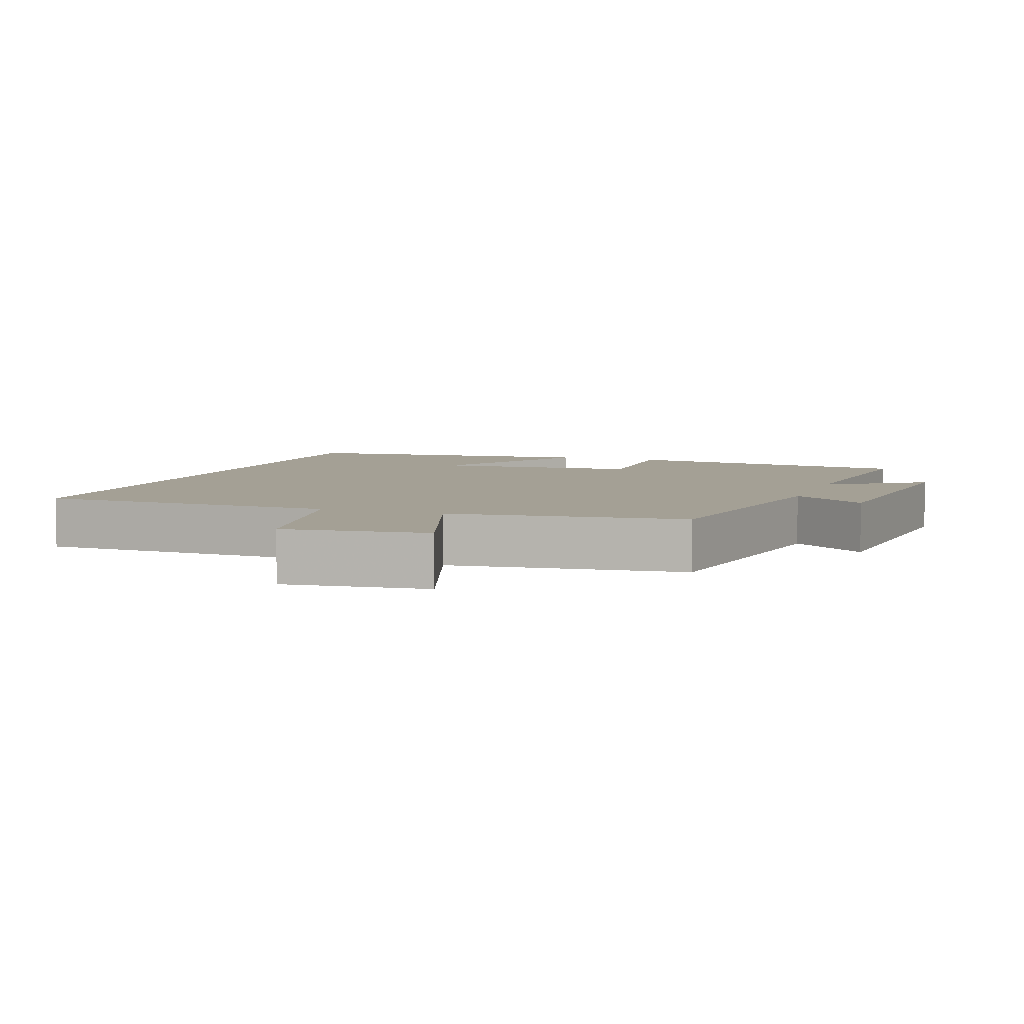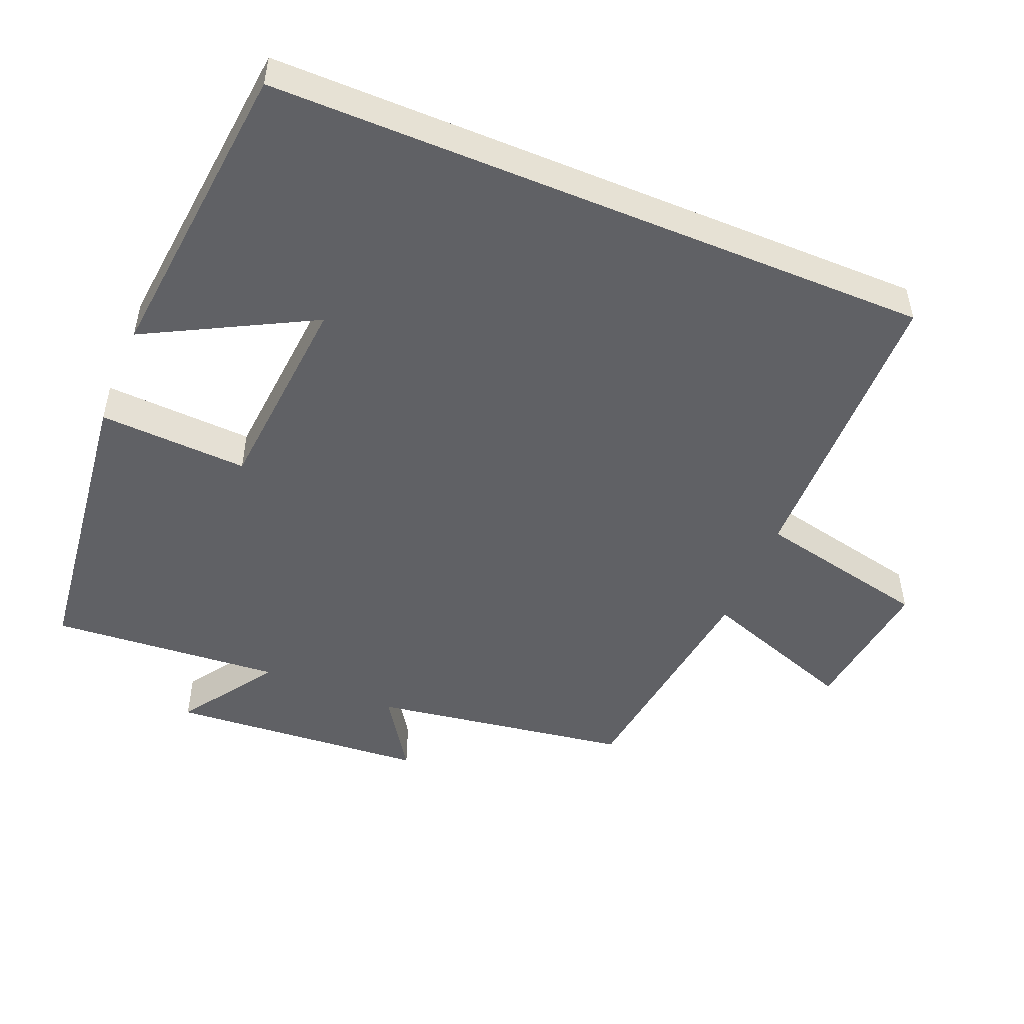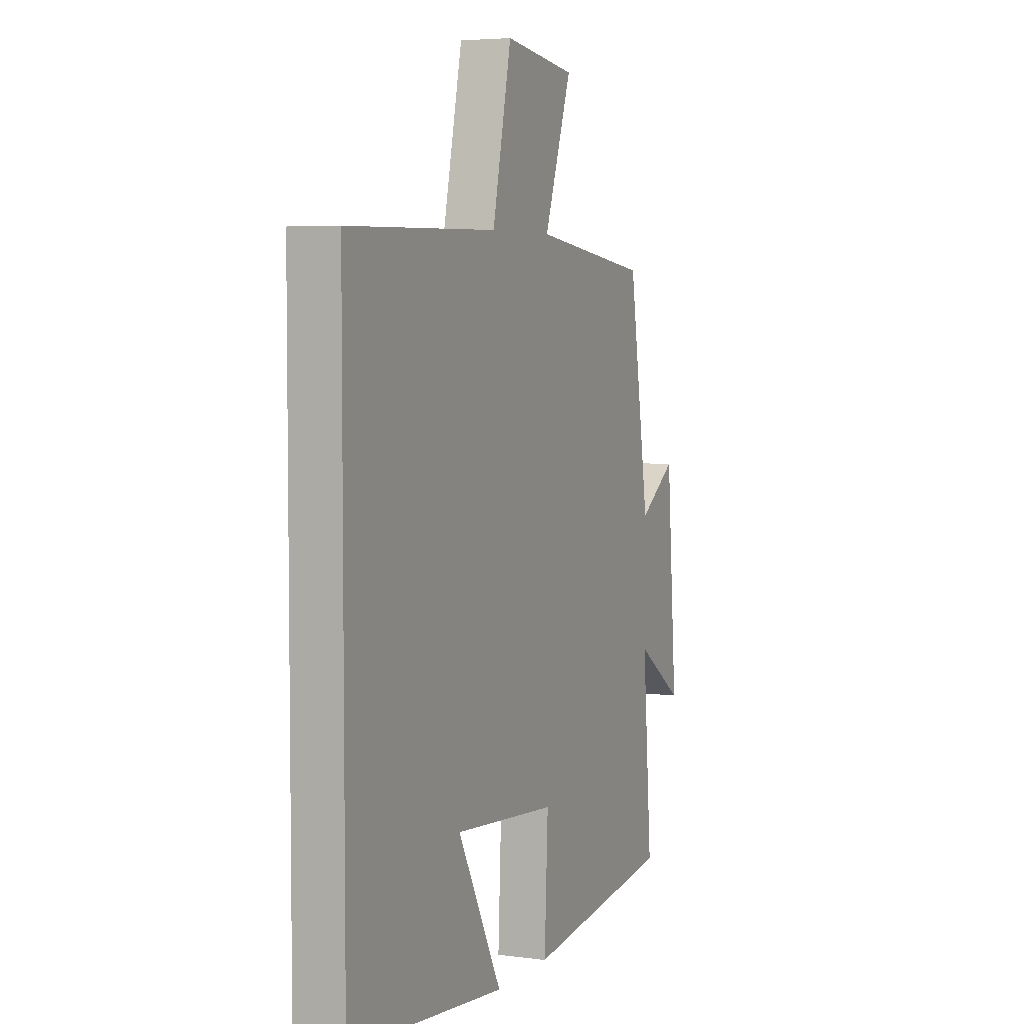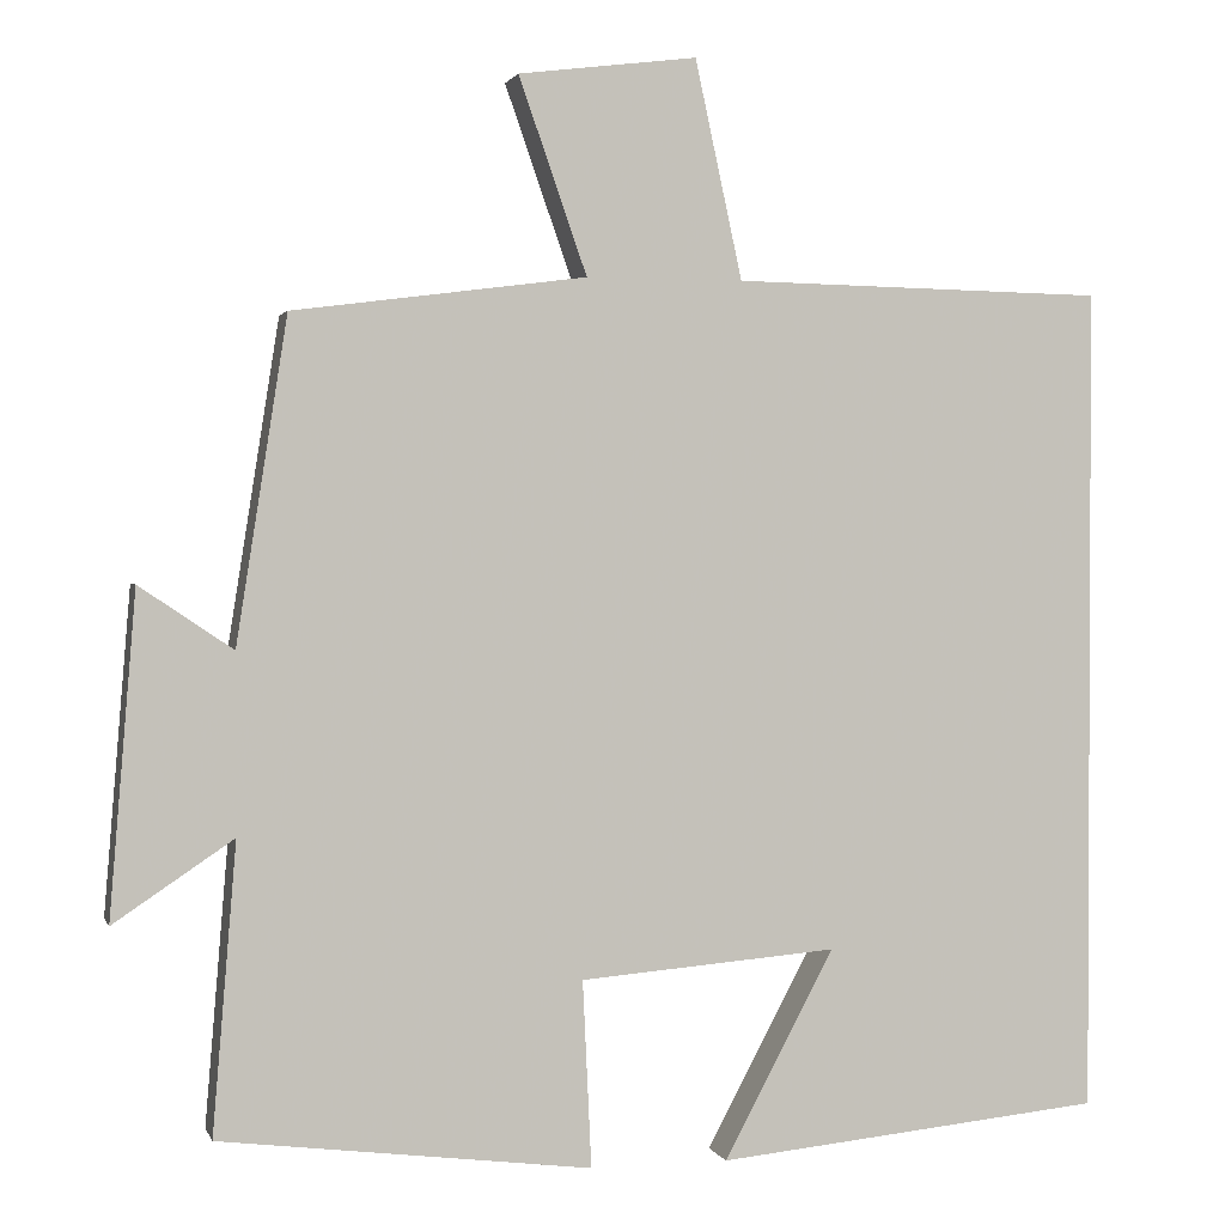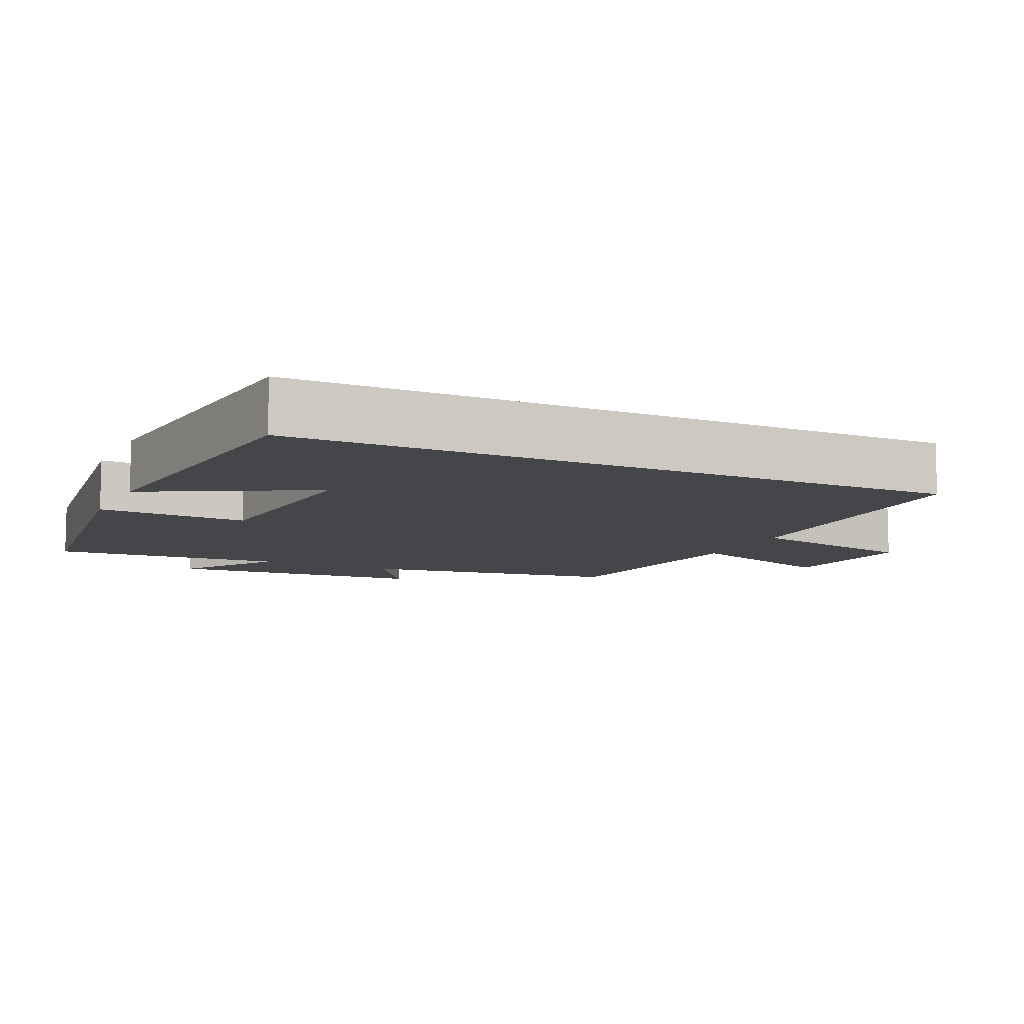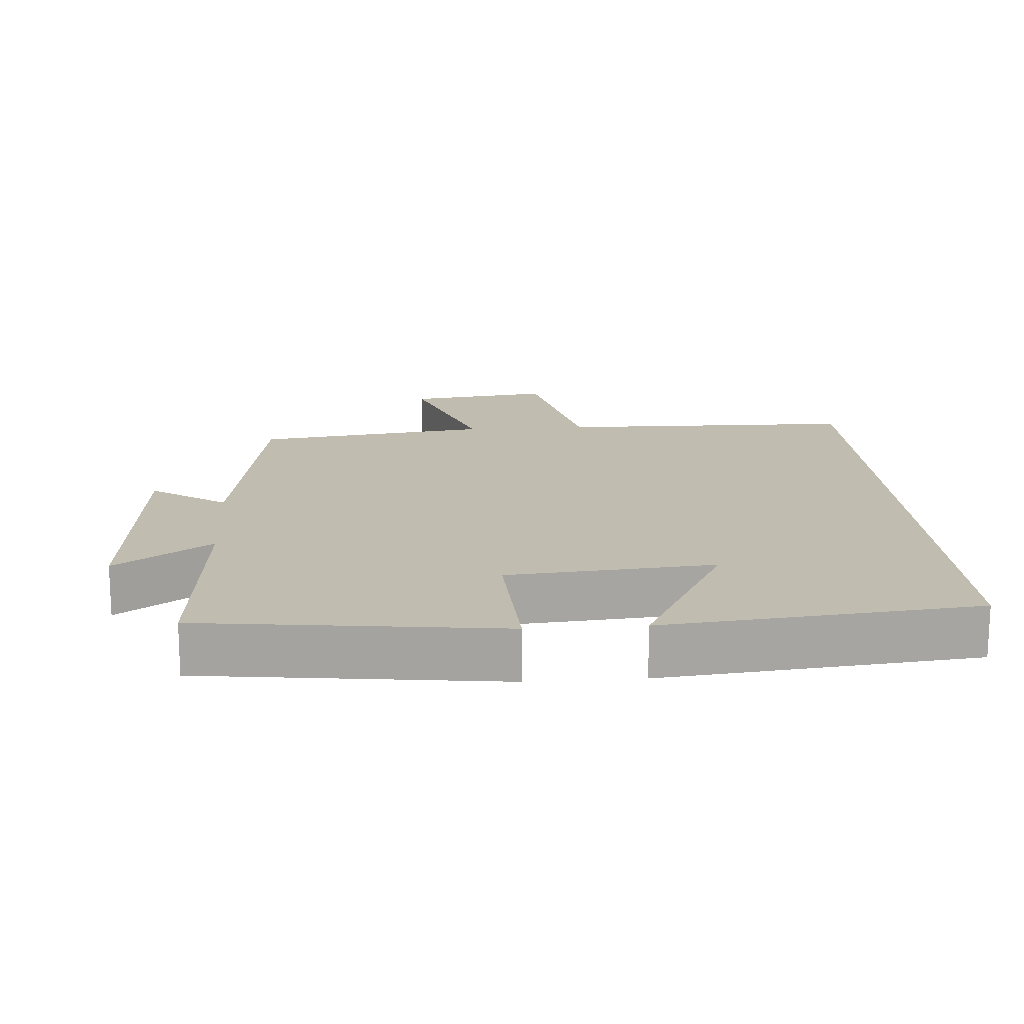
<metadata>
{"format":"obj","ext":"obj","renderer":"f3d","projection":"perspective","resolution":1024,"background":"white","views":[{"elev":5.8,"azim":20.1,"up":"+Y"},{"elev":-49.7,"azim":-112.6,"up":"+Y"},{"elev":4.8,"azim":-66.8,"up":"+Z"},{"elev":1.5,"azim":165.6,"up":"+Z"},{"elev":-9.4,"azim":-115.1,"up":"+Y"},{"elev":16.5,"azim":175.8,"up":"+Y"}]}
</metadata>
<code>
v 0.442 0.07 0.456
v 0.5 0.07 0.087
v 0.607 0.07 0.159
v 0.637 0.07 -0.209
v 0.5 0.07 -0.117
v 0.527 0.07 -0.447
v 0.102 0.07 -0.5
v 0.112 0.07 -0.287
v -0.182 0.07 -0.263
v -0.056 0.07 -0.5
v -0.5 0.07 -0.456
v -0.5 0.07 0.492
v -0.073 0.07 0.5
v -0.019 0.07 0.749
v 0.185 0.07 0.723
v 0.107 0.07 0.5
v 0.442 0 0.456
v 0.5 0 0.087
v 0.607 0 0.159
v 0.637 0 -0.209
v 0.5 0 -0.117
v 0.527 0 -0.447
v 0.102 0 -0.5
v 0.112 0 -0.287
v -0.182 0 -0.263
v -0.056 0 -0.5
v -0.5 0 -0.456
v -0.5 0 0.492
v -0.073 0 0.5
v -0.019 0 0.749
v 0.185 0 0.723
v 0.107 0 0.5
f 13 14 15 16
f 13 16 1 2
f 12 13 2
f 9 10 11
f 9 11 12
f 8 9 12 2
f 5 6 7 8
f 2 3 4 5
f 2 5 8
f 32 31 30 29
f 18 17 32 29
f 18 29 28
f 27 26 25
f 28 27 25
f 18 28 25 24
f 24 23 22 21
f 21 20 19 18
f 24 21 18
f 1 17 18 2
f 2 18 19 3
f 3 19 20 4
f 4 20 21 5
f 5 21 22 6
f 6 22 23 7
f 7 23 24 8
f 8 24 25 9
f 9 25 26 10
f 10 26 27 11
f 11 27 28 12
f 12 28 29 13
f 13 29 30 14
f 14 30 31 15
f 15 31 32 16
f 16 32 17 1

</code>
